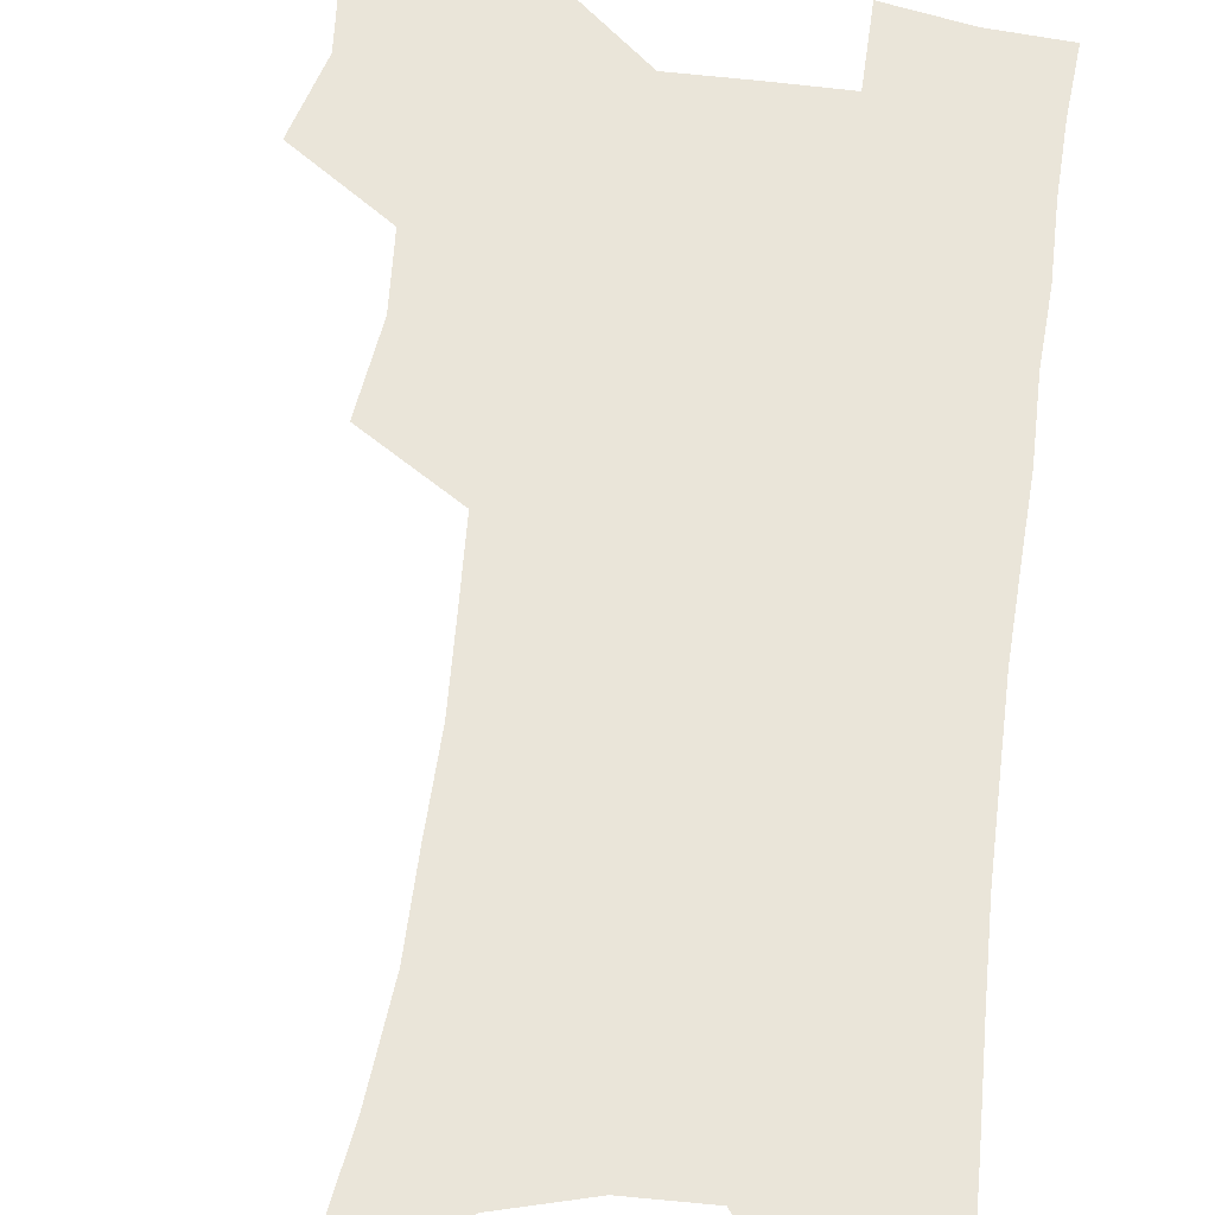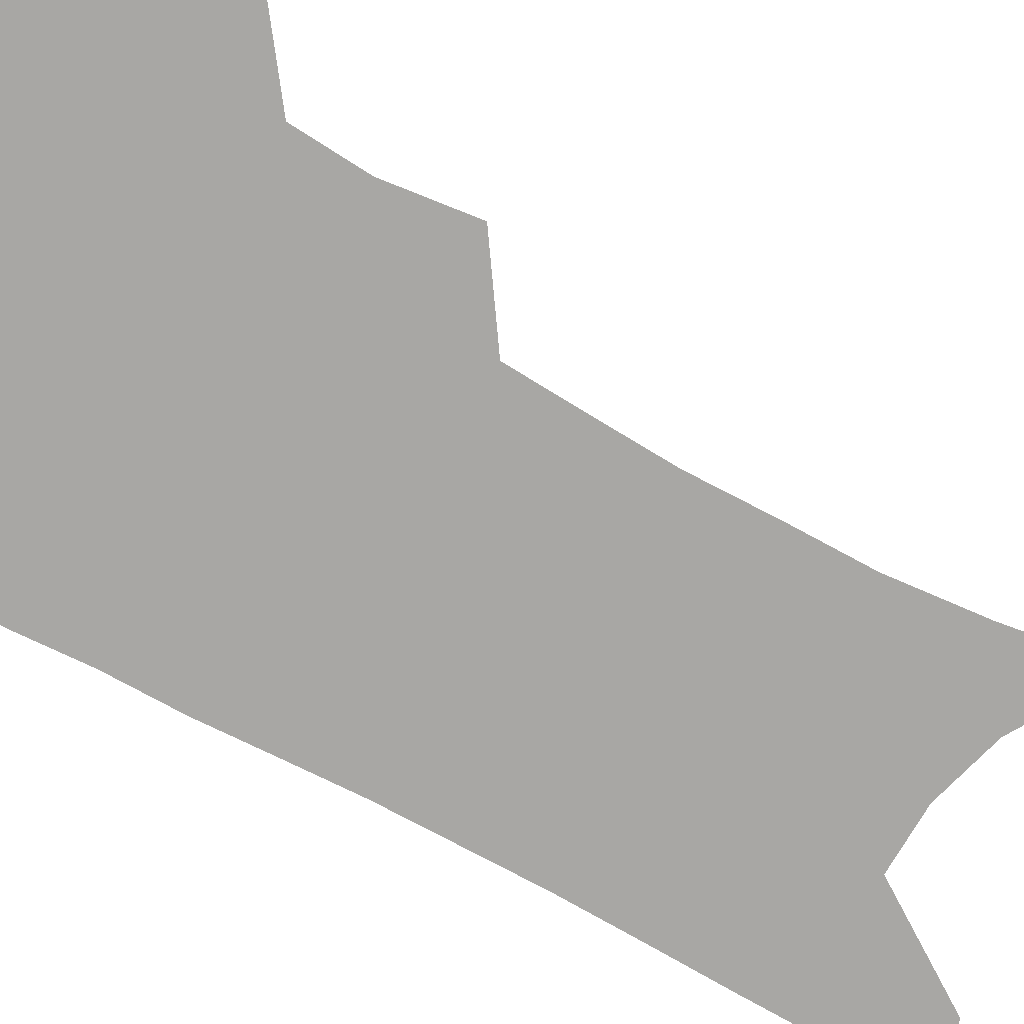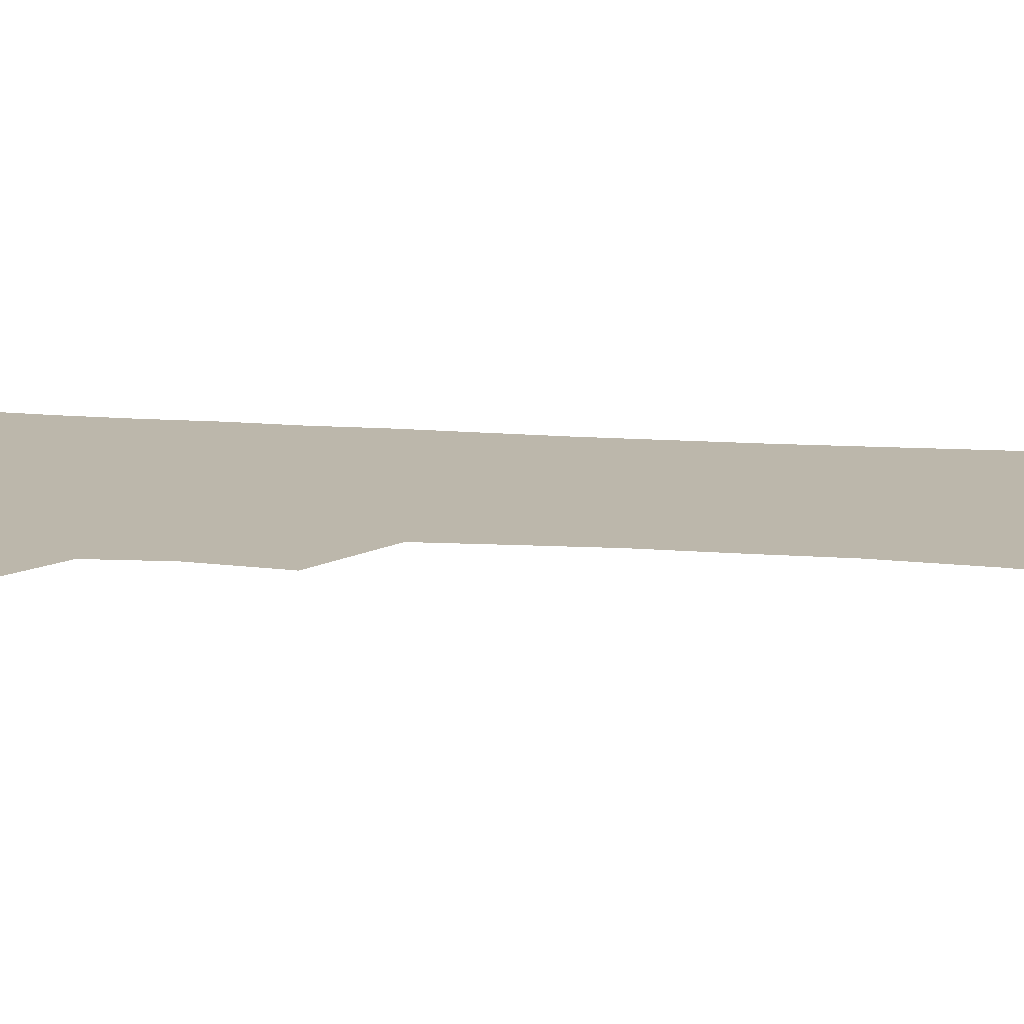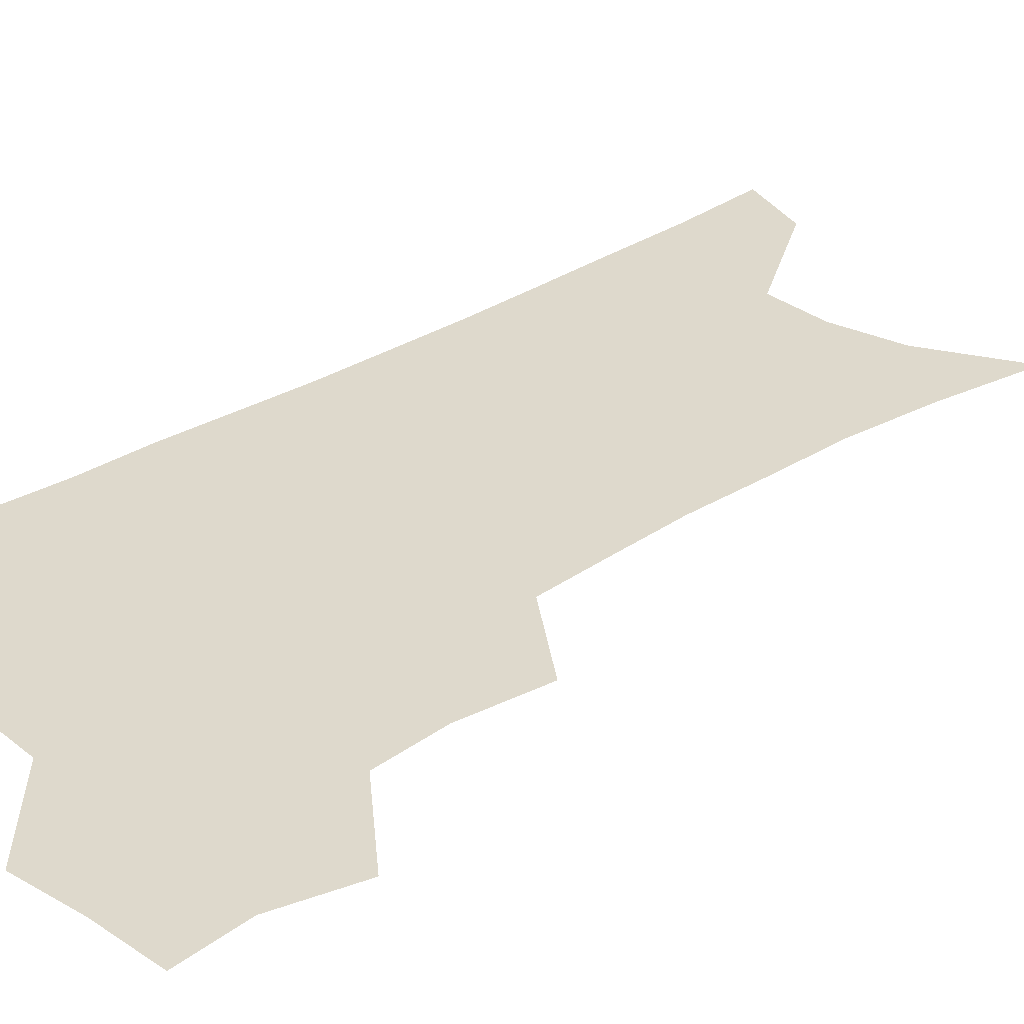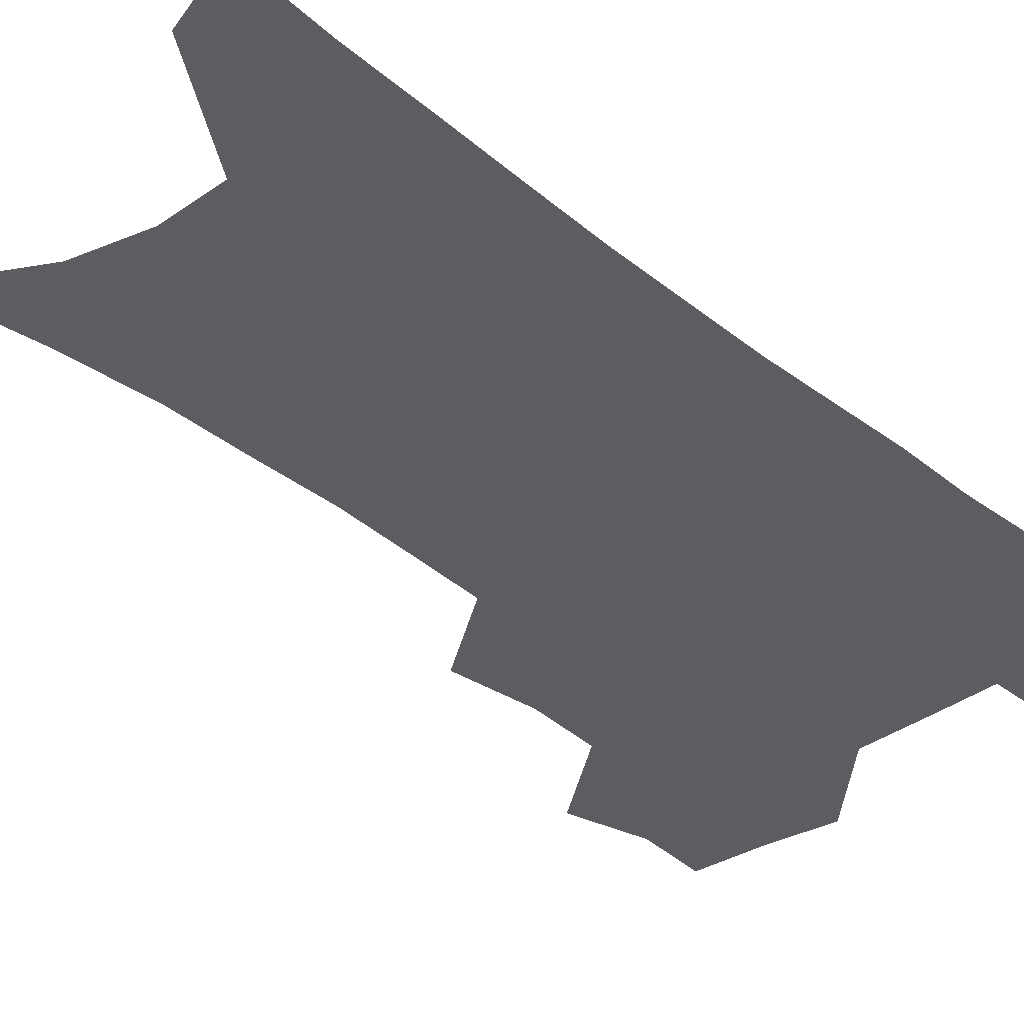
<metadata>
{"format":"obj","ext":"obj","renderer":"f3d","projection":"perspective","resolution":1024,"background":"white","views":[{"elev":57.9,"azim":7.3,"up":"+Z"},{"elev":-74.6,"azim":-118.4,"up":"+Z"},{"elev":14.5,"azim":-80.8,"up":"+Z"},{"elev":32.0,"azim":-131.3,"up":"+Z"},{"elev":-36.5,"azim":43.9,"up":"+Z"}]}
</metadata>
<code>
v 477.3 502.4 0
v 485.4 534.1 0
v 482.9 562.6 0
v 510.6 412.9 0
v 514.6 447.6 0
v 512.5 476.8 0
v 518.6 508.8 0
v 515.8 536.5 0
v 512.1 565.5 0
v 538.5 180.6 0
v 544.6 223.2 0
v 547.8 261 0
v 547.7 293.6 0
v 548.2 328.2 0
v 546.6 359.3 0
v 544.8 390.2 0
v 546.8 423.8 0
v 546 452.7 0
v 547 482.3 0
v 547.1 510.3 0
v 544.9 538.6 0
v 540.2 570.4 0
v 575.1 202.7 0
v 576.7 239.1 0
v 576.9 272.3 0
v 576.1 303.5 0
v 576.4 337.1 0
v 576.1 368.5 0
v 575.6 398.6 0
v 574.9 427.2 0
v 575 455.7 0
v 575.6 483.8 0
v 576.5 511.3 0
v 574.7 539.1 0
v 603.5 210.7 0
v 603.2 243.7 0
v 603.3 278.2 0
v 602.9 310 0
v 602.5 340.6 0
v 602.4 370.9 0
v 602.5 401.7 0
v 602.8 430.8 0
v 603.1 458.3 0
v 603.1 484.7 0
v 603.4 511.8 0
v 603 539.2 0
v 630.1 211.4 0
v 629.2 247.3 0
v 628.7 279.9 0
v 628.4 311 0
v 628.1 342 0
v 628.6 369.3 0
v 628.3 402 0
v 628.8 429.9 0
v 629 458.1 0
v 630 484.3 0
v 630.4 511.9 0
v 630.8 539 0
v 631.2 572.1 0
v 659.9 166.8 0
v 657.2 206.8 0
v 655.7 242.5 0
v 654.5 276.3 0
v 654.6 306.9 0
v 653.6 339.5 0
v 654.6 368 0
v 656.1 396.5 0
v 655.3 427.7 0
v 656.5 455.3 0
v 657.3 483 0
v 657.3 511.1 0
v 658.6 538 0
v 661.1 566 0
v 689.2 158.9 0
v 686.5 197.1 0
v 685.6 231.2 0
v 684.3 265.2 0
v 683.3 298.1 0
v 683.2 329.7 0
v 683.1 360.9 0
v 684.2 390.9 0
v 685.3 420.7 0
v 685 451.5 0
v 686.3 479.7 0
v 686 508.8 0
v 686.8 536.5 0
v 688.8 563.8 0
f 6 7 1
f 1 7 2
f 7 8 2
f 2 8 3
f 8 9 3
f 16 17 4
f 4 17 5
f 17 18 5
f 5 18 6
f 18 19 6
f 6 19 7
f 19 20 7
f 7 20 8
f 20 21 8
f 8 21 9
f 21 22 9
f 10 23 11
f 23 24 11
f 11 24 12
f 24 25 12
f 12 25 13
f 25 26 13
f 13 26 14
f 26 27 14
f 14 27 15
f 27 28 15
f 15 28 16
f 28 29 16
f 16 29 17
f 29 30 17
f 17 30 18
f 30 31 18
f 18 31 19
f 31 32 19
f 19 32 20
f 32 33 20
f 20 33 21
f 33 34 21
f 21 34 22
f 23 35 24
f 35 36 24
f 24 36 25
f 36 37 25
f 25 37 26
f 37 38 26
f 26 38 27
f 38 39 27
f 27 39 28
f 39 40 28
f 28 40 29
f 40 41 29
f 29 41 30
f 41 42 30
f 30 42 31
f 42 43 31
f 31 43 32
f 43 44 32
f 32 44 33
f 44 45 33
f 33 45 34
f 45 46 34
f 35 47 36
f 47 48 36
f 36 48 37
f 48 49 37
f 37 49 38
f 49 50 38
f 38 50 39
f 50 51 39
f 39 51 40
f 51 52 40
f 40 52 41
f 52 53 41
f 41 53 42
f 53 54 42
f 42 54 43
f 54 55 43
f 43 55 44
f 55 56 44
f 44 56 45
f 56 57 45
f 45 57 46
f 57 58 46
f 60 61 47
f 47 61 48
f 61 62 48
f 48 62 49
f 62 63 49
f 49 63 50
f 63 64 50
f 50 64 51
f 64 65 51
f 51 65 52
f 65 66 52
f 52 66 53
f 66 67 53
f 53 67 54
f 67 68 54
f 54 68 55
f 68 69 55
f 55 69 56
f 69 70 56
f 56 70 57
f 70 71 57
f 57 71 58
f 71 72 58
f 58 72 59
f 72 73 59
f 60 74 61
f 74 75 61
f 61 75 62
f 75 76 62
f 62 76 63
f 76 77 63
f 63 77 64
f 77 78 64
f 64 78 65
f 78 79 65
f 65 79 66
f 79 80 66
f 66 80 67
f 80 81 67
f 67 81 68
f 81 82 68
f 68 82 69
f 82 83 69
f 69 83 70
f 83 84 70
f 70 84 71
f 84 85 71
f 71 85 72
f 85 86 72
f 72 86 73
f 86 87 73

</code>
